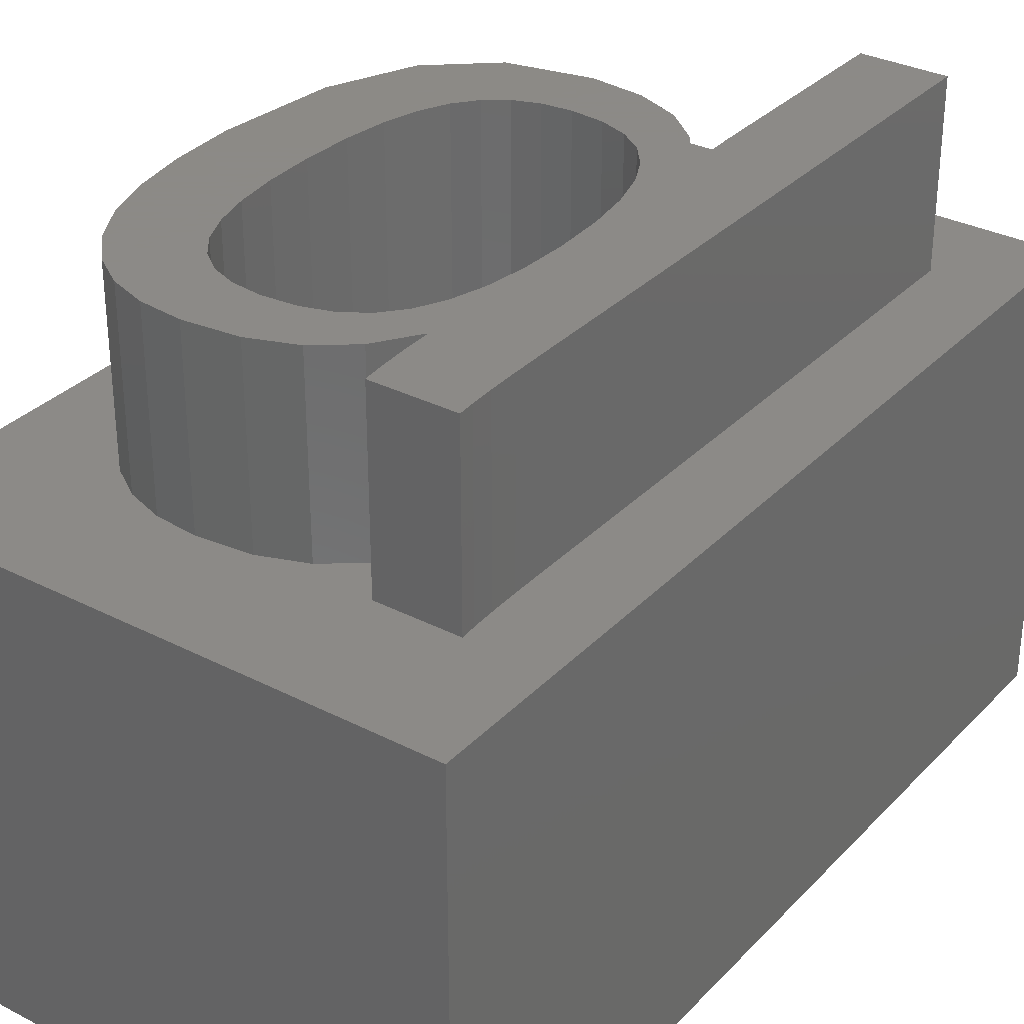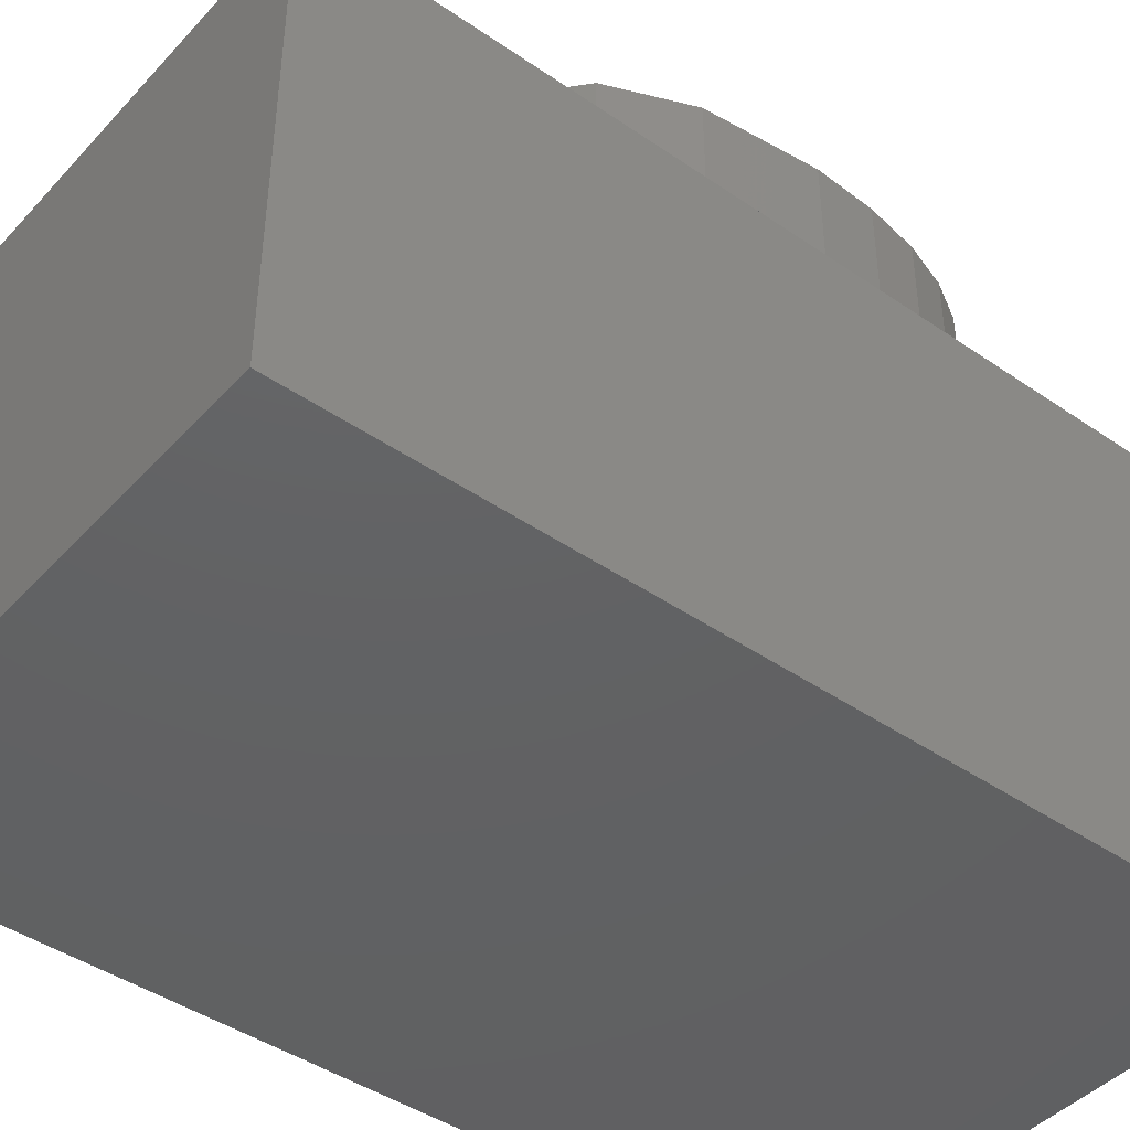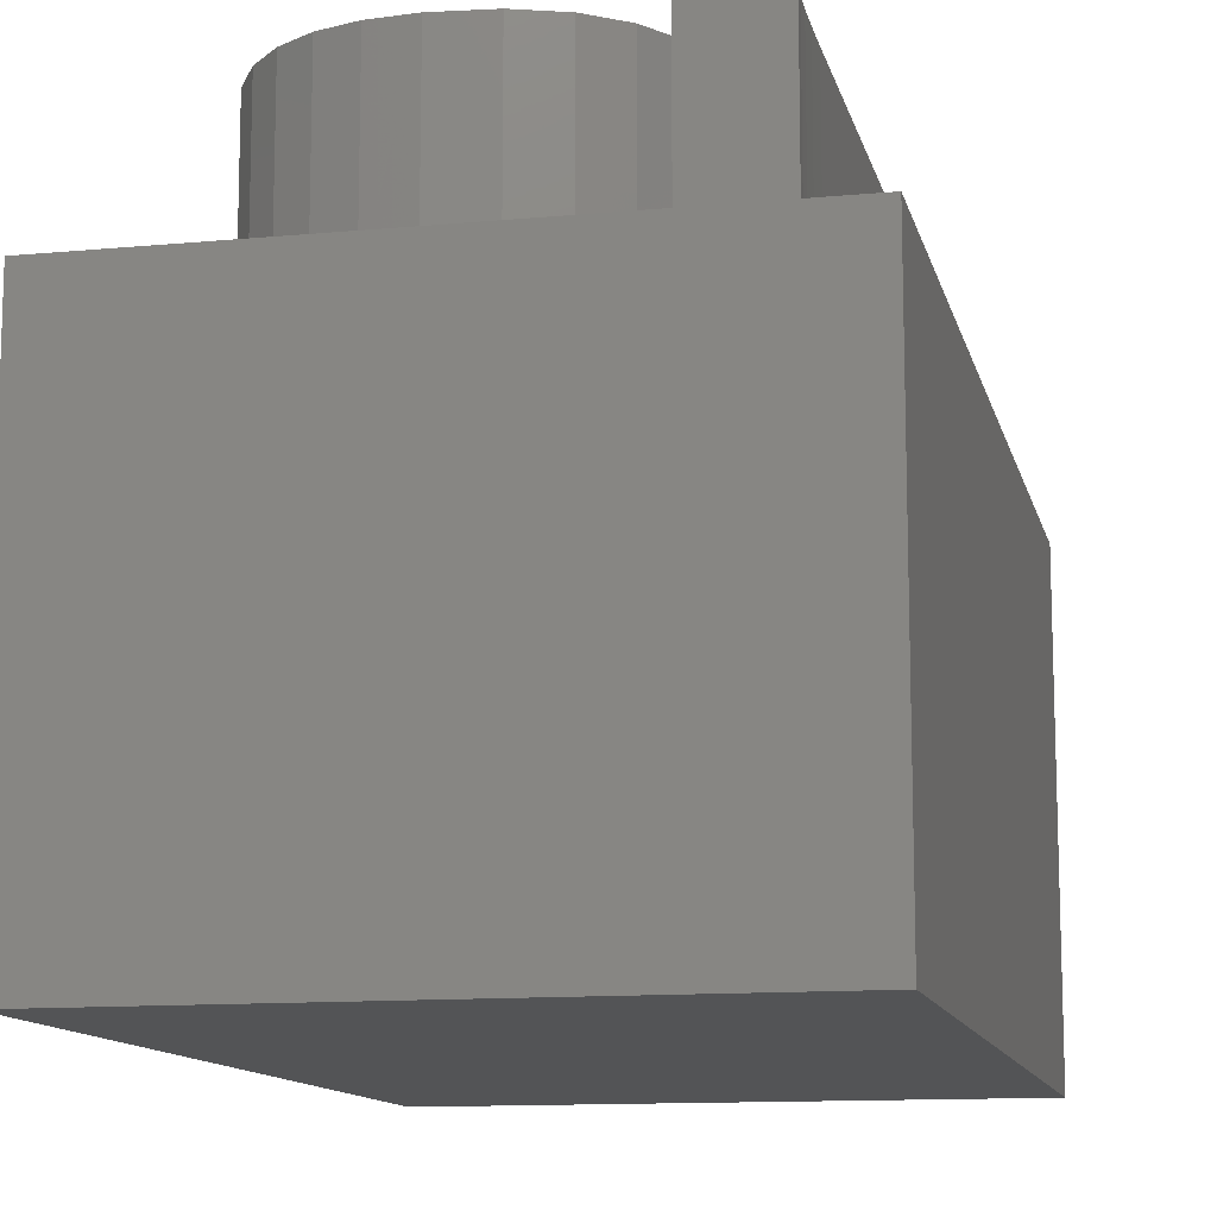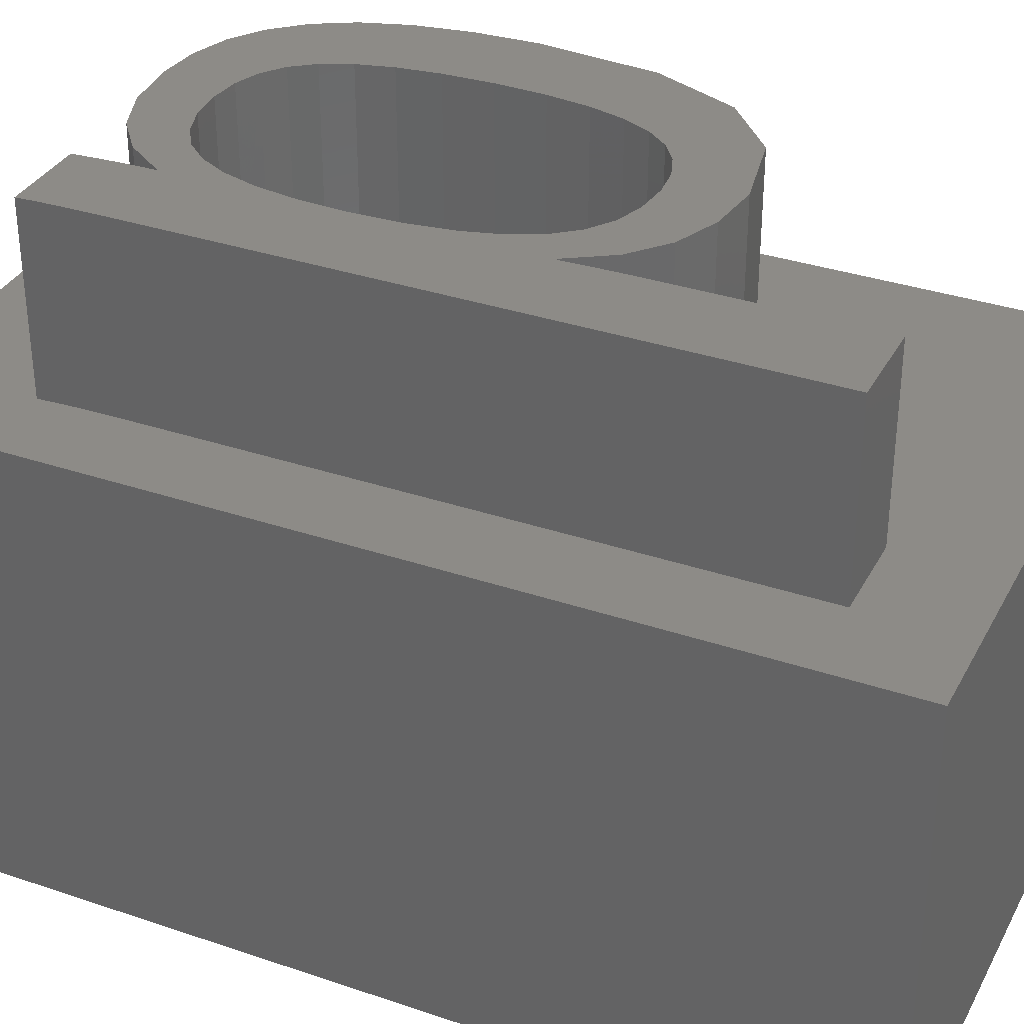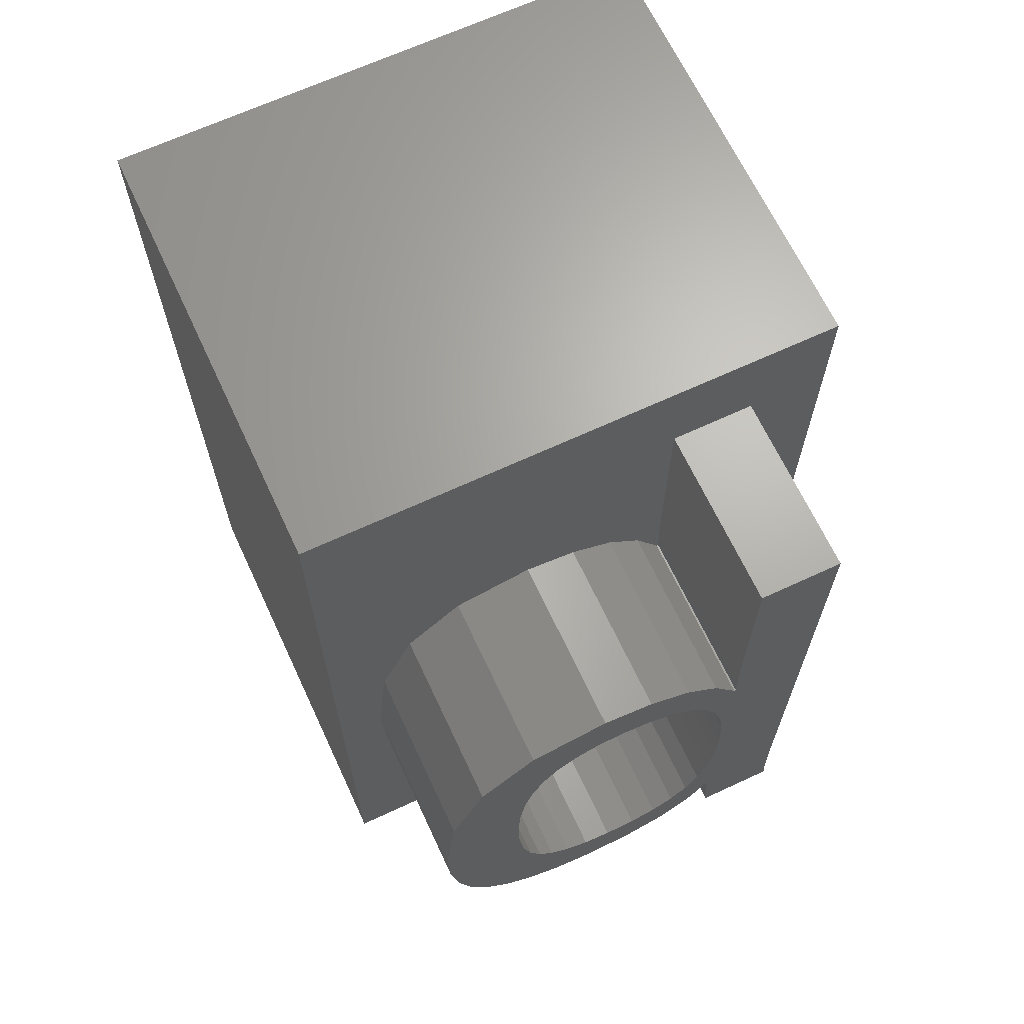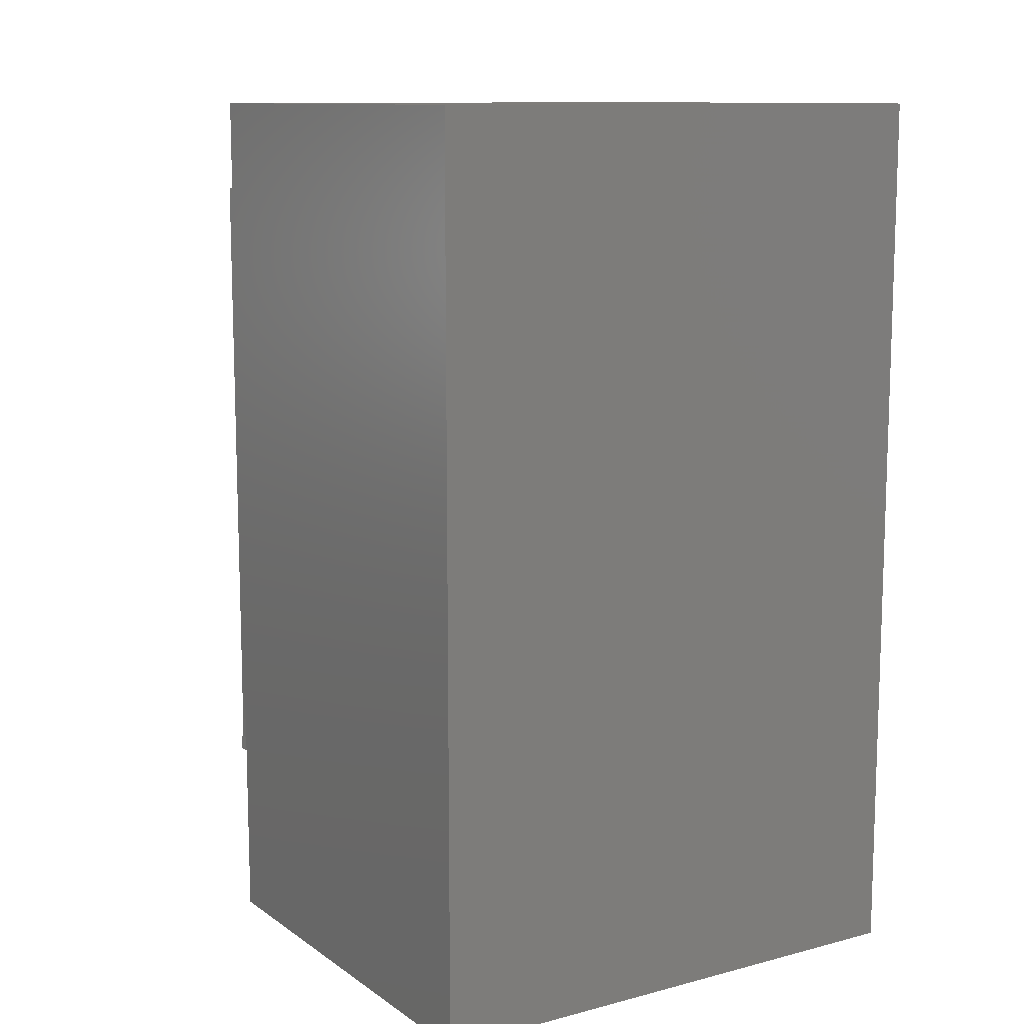
<metadata>
{"format":"stl","ext":"stl","renderer":"f3d","projection":"perspective","resolution":1024,"background":"white","views":[{"elev":32.2,"azim":35.7,"up":"+Z"},{"elev":-43.7,"azim":-129.0,"up":"+Z"},{"elev":-12.0,"azim":12.6,"up":"+Z"},{"elev":34.2,"azim":114.7,"up":"+Z"},{"elev":66.5,"azim":-25.0,"up":"+Y"},{"elev":11.2,"azim":147.7,"up":"+Y"}]}
</metadata>
<code>
# stl→obj: 156 verts, 308 faces
v 4.223 -5.002 0
v 2.348 -0.8827 0
v 2.392 -1.94 0
v 2.433 1.925 0
v 2.219 0.0318 0
v 2.003 0.8032 0
v 1.303 1.919 0
v 2.392 1.925 0
v 1.832 2.815 0
v 1.7 1.432 0
v 0.8024 2.267 0
v 1.08 3.451 0
v 0.1991 2.476 0
v 0.1336 3.832 0
v -0.5072 2.546 0
v -1.006 3.959 0
v -1.129 2.482 0
v -1.663 2.29 0
v -2.746 3.605 0
v -2.108 1.971 0
v -3.989 2.54 0
v -2.465 1.523 0
v -2.739 0.9336 0
v -4.734 0.7668 0
v -4.983 -1.716 0
v -3.091 -1.777 0
v -3.052 -0.7167 0
v -3.95 -6.04 0
v -3.379 -6.667 0
v -2.935 0.187 0
v -4.918 -3.07 0
v -4.725 -4.242 0
v -4.402 -5.231 0
v 4.223 7.825 0
v 2.425 -5.849 0
v 2.422 -5.602 0
v 2.49 -7.047 0
v 2.475 -6.858 0
v 2.503 -7.184 0
v 2.514 -7.27 0
v 2.458 -6.619 0
v 2.415 2.376 0
v 2.402 2.792 0
v 2.394 3.174 0
v 2.392 3.522 0
v 2.392 7.825 0
v 4.257 -6.923 0
v 4.284 -7.27 0
v 4.238 -6.429 0
v 4.227 -5.788 0
v 2.442 -6.357 0
v 2.431 -6.101 0
v 2.35 -2.935 0
v 2.224 -3.792 0
v 2.014 -4.511 0
v 2.402 -5.602 0
v 1.72 -5.094 0
v 1.331 -5.543 0
v 1.846 -6.421 0
v 0.8329 -5.864 0
v 1.095 -7.006 0
v 0.227 -6.057 0
v 0.1476 -7.357 0
v -0.4869 -6.121 0
v -0.9954 -7.474 0
v -1.126 -6.054 0
v -1.901 -7.384 0
v -1.671 -5.855 0
v -2.695 -7.115 0
v -2.12 -5.523 0
v -2.475 -5.058 0
v -2.745 -4.454 0
v -2.937 -3.706 0
v -3.052 -2.814 0
v -2.695 -7.115 -4
v -1.901 -7.384 -4
v -3.379 -6.667 -4
v -3.95 -6.04 -4
v -4.402 -5.231 -4
v -4.725 -4.242 -4
v -4.918 -3.07 -4
v -4.983 -1.716 -4
v -4.734 0.7668 -4
v -3.989 2.54 -4
v -2.746 3.605 -4
v -1.006 3.959 -4
v 0.1336 3.832 -4
v 1.08 3.451 -4
v 1.832 2.815 -4
v 2.392 1.925 -4
v 2.433 1.925 -4
v 2.415 2.376 -4
v 2.402 2.792 -4
v 2.394 3.174 -4
v 2.392 3.522 -4
v 2.392 7.825 -4
v 4.223 7.825 -4
v 4.223 -5.002 -4
v 4.227 -5.788 -4
v 4.238 -6.429 -4
v 4.257 -6.923 -4
v 4.284 -7.27 -4
v 2.514 -7.27 -4
v 2.503 -7.184 -4
v 2.49 -7.047 -4
v 2.475 -6.858 -4
v 2.458 -6.619 -4
v 2.442 -6.357 -4
v 2.431 -6.101 -4
v 2.425 -5.849 -4
v 2.422 -5.602 -4
v 2.402 -5.602 -4
v 1.846 -6.421 -4
v 1.095 -7.006 -4
v 0.1476 -7.357 -4
v -0.9954 -7.474 -4
v 0.8329 -5.864 -4
v 0.227 -6.057 -4
v 1.331 -5.543 -4
v 1.72 -5.094 -4
v 2.014 -4.511 -4
v 2.224 -3.792 -4
v 2.35 -2.935 -4
v 2.392 -1.94 -4
v 2.348 -0.8827 -4
v 2.219 0.0318 -4
v 2.003 0.8032 -4
v 1.7 1.432 -4
v 1.303 1.919 -4
v 0.8024 2.267 -4
v 0.1991 2.476 -4
v -0.5072 2.546 -4
v -1.129 2.482 -4
v -1.663 2.29 -4
v -2.108 1.971 -4
v -2.465 1.523 -4
v -2.739 0.9336 -4
v -2.935 0.187 -4
v -3.052 -0.7167 -4
v -3.091 -1.777 -4
v -3.052 -2.814 -4
v -2.937 -3.706 -4
v -2.745 -4.454 -4
v -2.475 -5.058 -4
v -2.12 -5.523 -4
v -1.671 -5.855 -4
v -1.126 -6.054 -4
v -0.4869 -6.121 -4
v -6 -10 -14
v -6 10 -4
v -6 10 -14
v -6 -10 -4
v 6 10 -14
v 6 -10 -14
v 6 -10 -4
v 6 10 -4
f 1 2 3
f 4 5 2
f 4 6 5
f 7 8 9
f 8 10 6
f 8 7 10
f 11 9 12
f 9 11 7
f 12 13 11
f 14 13 12
f 14 15 13
f 16 15 14
f 16 17 15
f 16 18 17
f 19 18 16
f 18 19 20
f 21 20 19
f 20 21 22
f 22 21 23
f 24 23 21
f 25 26 27
f 26 28 29
f 23 24 30
f 30 24 27
f 26 25 31
f 26 31 32
f 27 24 25
f 26 32 33
f 26 33 28
f 4 1 34
f 35 1 36
f 37 1 38
f 1 39 40
f 39 1 37
f 1 41 38
f 2 1 4
f 34 42 4
f 34 43 42
f 34 44 43
f 45 34 46
f 34 45 44
f 47 40 48
f 49 40 47
f 50 40 49
f 40 50 1
f 1 51 41
f 1 52 51
f 1 35 52
f 53 1 3
f 6 4 8
f 54 1 53
f 55 1 54
f 1 55 36
f 36 55 56
f 57 56 55
f 58 56 57
f 56 58 59
f 60 59 58
f 59 60 61
f 62 61 60
f 62 63 61
f 64 63 62
f 64 65 63
f 66 65 64
f 67 66 68
f 66 67 65
f 69 68 70
f 29 70 71
f 68 69 67
f 29 71 72
f 29 72 73
f 29 73 74
f 70 29 69
f 29 74 26
f 75 67 69
f 67 75 76
f 77 69 29
f 69 77 75
f 77 28 78
f 28 77 29
f 78 33 79
f 33 78 28
f 79 32 80
f 32 79 33
f 80 31 81
f 31 80 32
f 81 25 82
f 25 81 31
f 82 24 83
f 24 82 25
f 83 21 84
f 21 83 24
f 85 21 19
f 21 85 84
f 86 19 16
f 19 86 85
f 87 16 14
f 16 87 86
f 88 14 12
f 14 88 87
f 89 12 9
f 12 89 88
f 8 89 9
f 89 8 90
f 91 8 4
f 8 91 90
f 91 42 92
f 42 91 4
f 92 43 93
f 43 92 42
f 93 44 94
f 44 93 43
f 94 45 95
f 45 94 44
f 95 46 96
f 46 95 45
f 97 46 34
f 46 97 96
f 1 97 34
f 97 1 98
f 50 98 1
f 98 50 99
f 49 99 50
f 99 49 100
f 47 100 49
f 100 47 101
f 48 101 47
f 101 48 102
f 103 48 40
f 48 103 102
f 103 39 104
f 39 103 40
f 104 37 105
f 37 104 39
f 105 38 106
f 38 105 37
f 106 41 107
f 41 106 38
f 107 51 108
f 51 107 41
f 108 52 109
f 52 108 51
f 109 35 110
f 35 109 52
f 110 36 111
f 36 110 35
f 112 36 56
f 36 112 111
f 59 112 56
f 112 59 113
f 114 59 61
f 59 114 113
f 115 61 63
f 61 115 114
f 116 63 65
f 63 116 115
f 76 65 67
f 65 76 116
f 117 62 60
f 62 117 118
f 119 60 58
f 60 119 117
f 119 57 120
f 57 119 58
f 120 55 121
f 55 120 57
f 121 54 122
f 54 121 55
f 122 53 123
f 53 122 54
f 123 3 124
f 3 123 53
f 124 2 125
f 2 124 3
f 125 5 126
f 5 125 2
f 126 6 127
f 6 126 5
f 127 10 128
f 10 127 6
f 128 7 129
f 7 128 10
f 130 7 11
f 7 130 129
f 131 11 13
f 11 131 130
f 132 13 15
f 13 132 131
f 133 15 17
f 15 133 132
f 134 17 18
f 17 134 133
f 135 18 20
f 18 135 134
f 22 135 20
f 135 22 136
f 23 136 22
f 136 23 137
f 30 137 23
f 137 30 138
f 27 138 30
f 138 27 139
f 26 139 27
f 139 26 140
f 74 140 26
f 140 74 141
f 73 141 74
f 141 73 142
f 72 142 73
f 142 72 143
f 71 143 72
f 143 71 144
f 70 144 71
f 144 70 145
f 146 70 68
f 70 146 145
f 147 68 66
f 68 147 146
f 148 66 64
f 66 148 147
f 118 64 62
f 64 118 148
f 149 150 151
f 150 149 152
f 149 153 154
f 153 149 151
f 98 155 156
f 99 155 98
f 101 155 100
f 155 101 102
f 98 156 97
f 156 96 97
f 88 95 96
f 95 89 90
f 95 88 89
f 96 87 88
f 96 86 87
f 150 86 96
f 83 150 82
f 84 150 83
f 85 150 84
f 86 150 85
f 150 96 156
f 103 155 102
f 112 110 111
f 113 110 112
f 110 113 109
f 109 113 108
f 113 107 108
f 113 106 107
f 113 105 106
f 114 105 113
f 105 114 104
f 104 114 103
f 115 103 114
f 103 115 155
f 116 155 115
f 152 116 76
f 152 82 150
f 116 152 155
f 75 152 76
f 77 152 75
f 78 152 77
f 79 152 78
f 80 152 79
f 81 152 80
f 82 152 81
f 100 155 99
f 92 90 91
f 93 90 92
f 94 90 93
f 90 94 95
f 140 124 125
f 141 124 140
f 139 125 126
f 124 141 123
f 138 126 127
f 142 123 141
f 137 127 128
f 123 142 122
f 131 128 129
f 122 142 121
f 131 129 130
f 143 121 142
f 128 131 137
f 118 121 143
f 137 131 132
f 121 118 120
f 137 132 133
f 136 133 134
f 120 117 119
f 136 134 135
f 117 120 118
f 133 136 137
f 118 143 148
f 127 137 138
f 144 148 143
f 126 138 139
f 148 144 147
f 125 139 140
f 147 144 146
f 146 144 145
f 155 153 156
f 153 155 154
f 153 150 156
f 150 153 151
f 149 155 152
f 155 149 154

</code>
